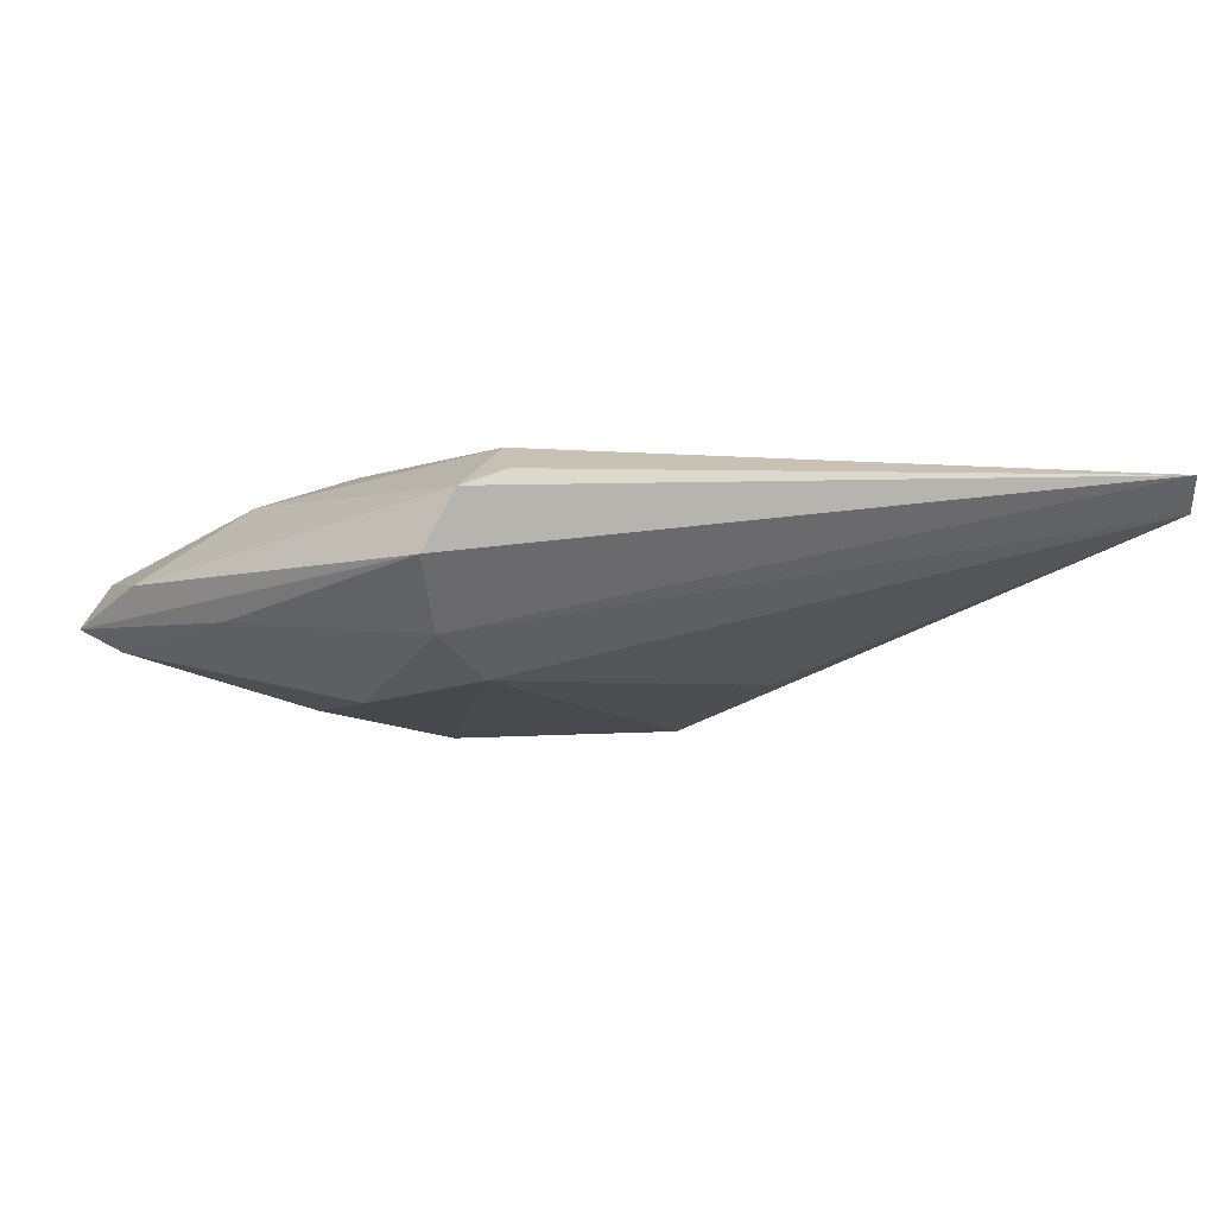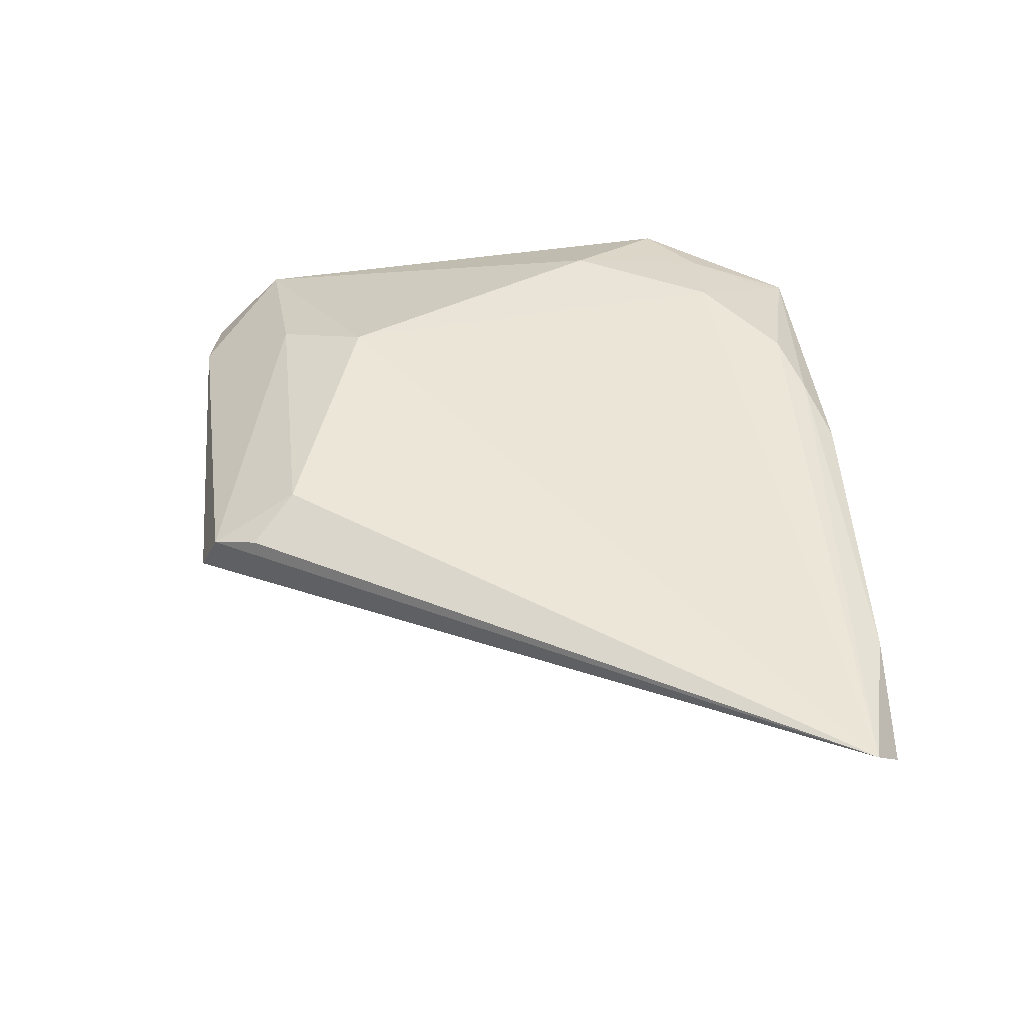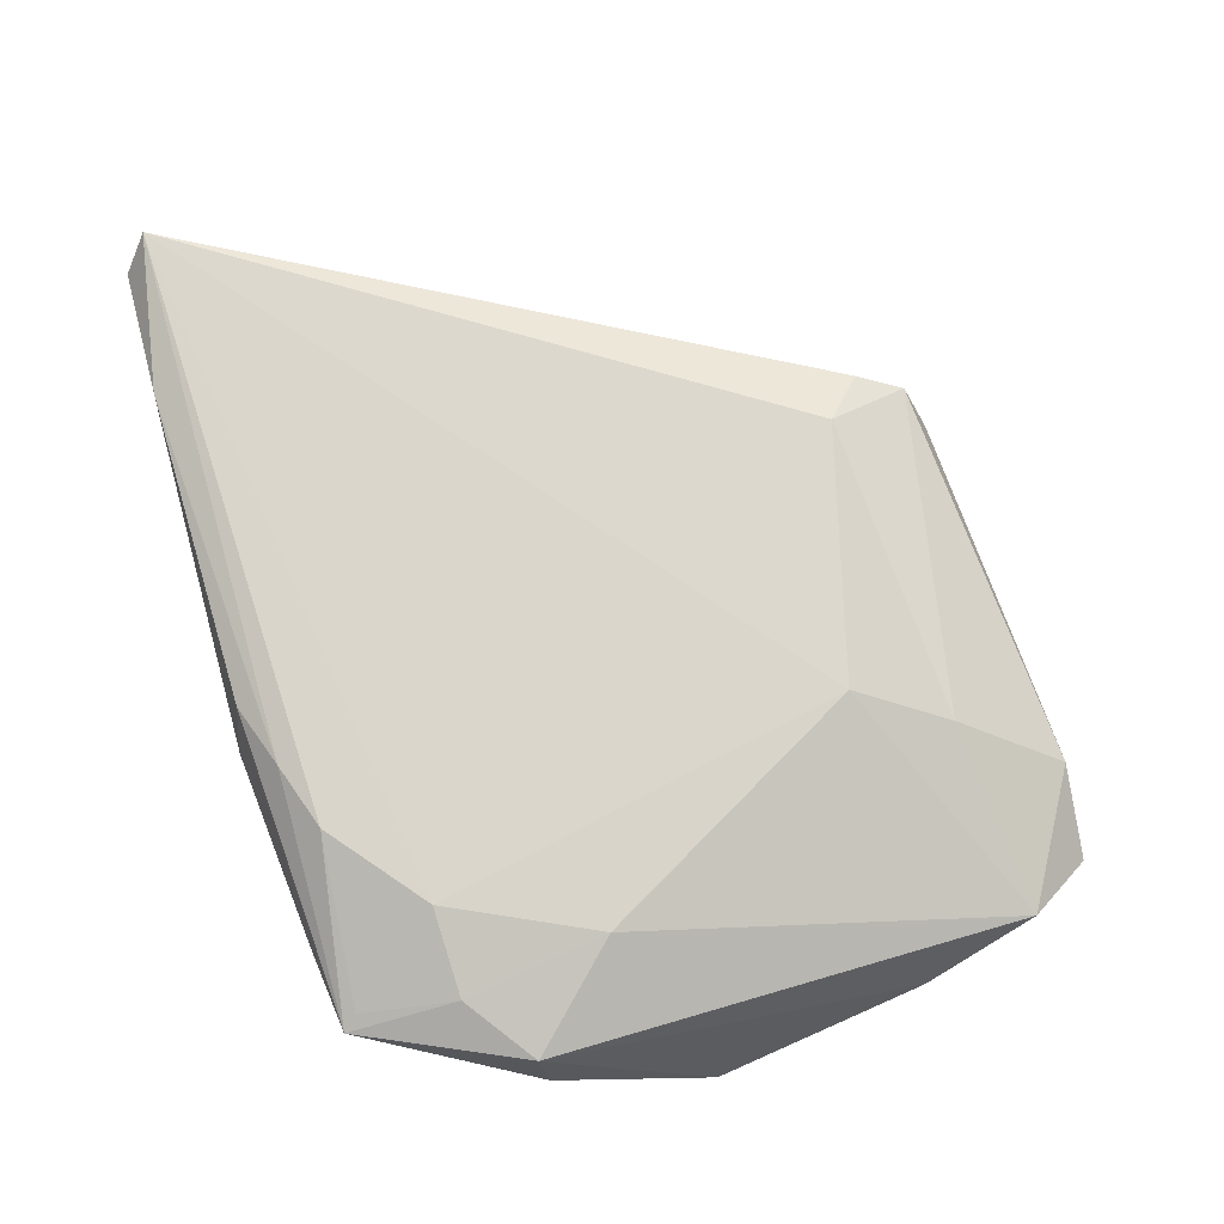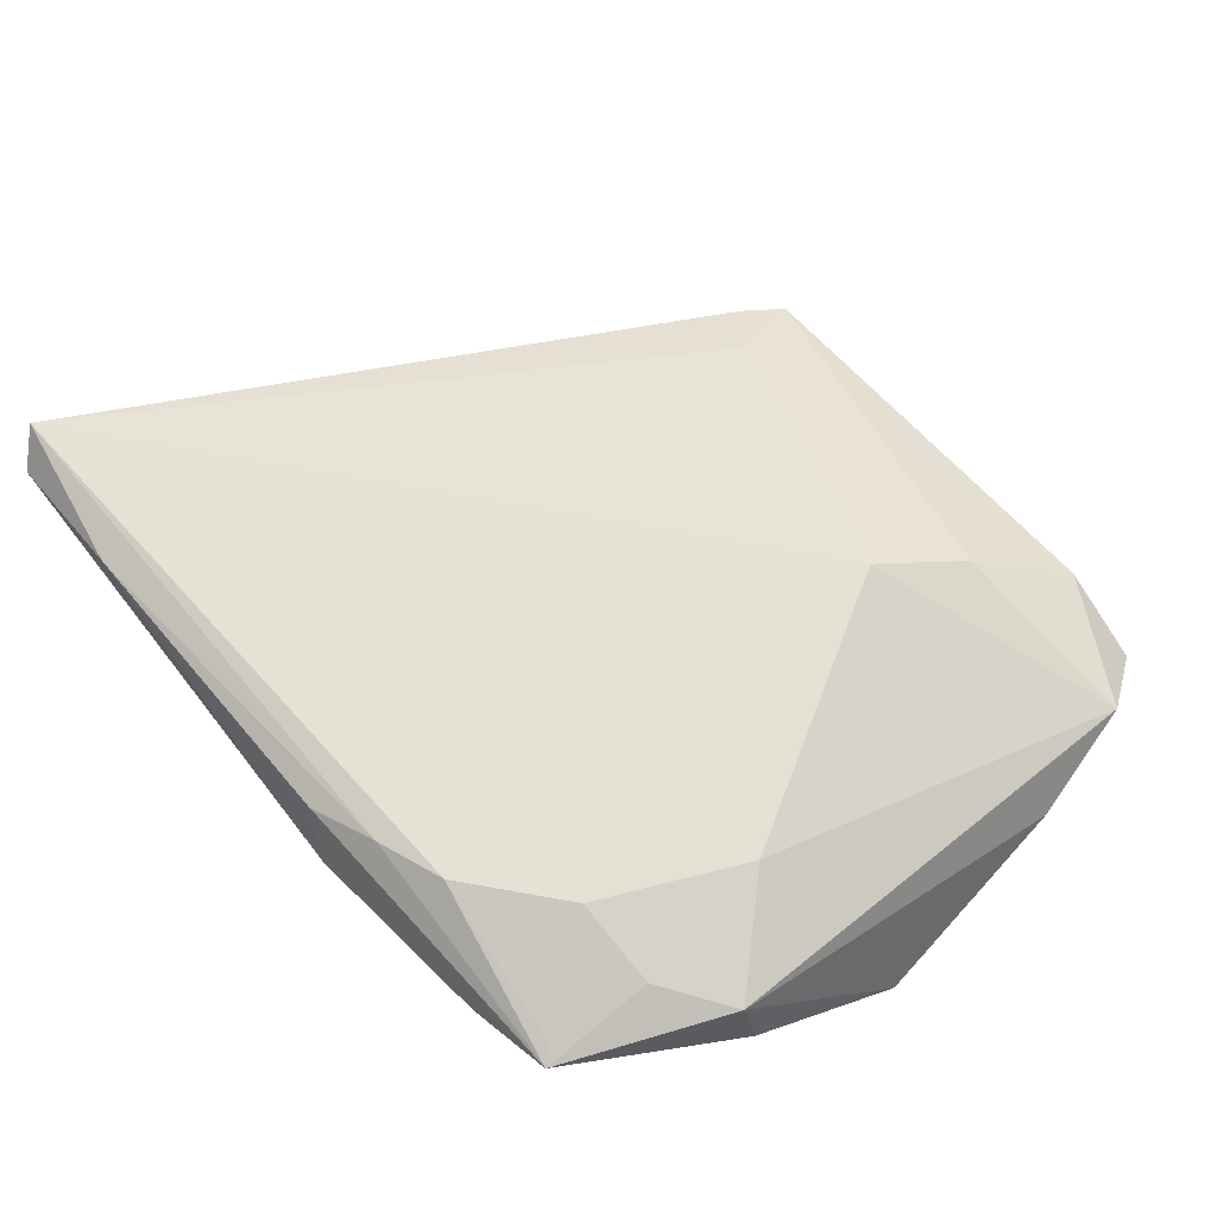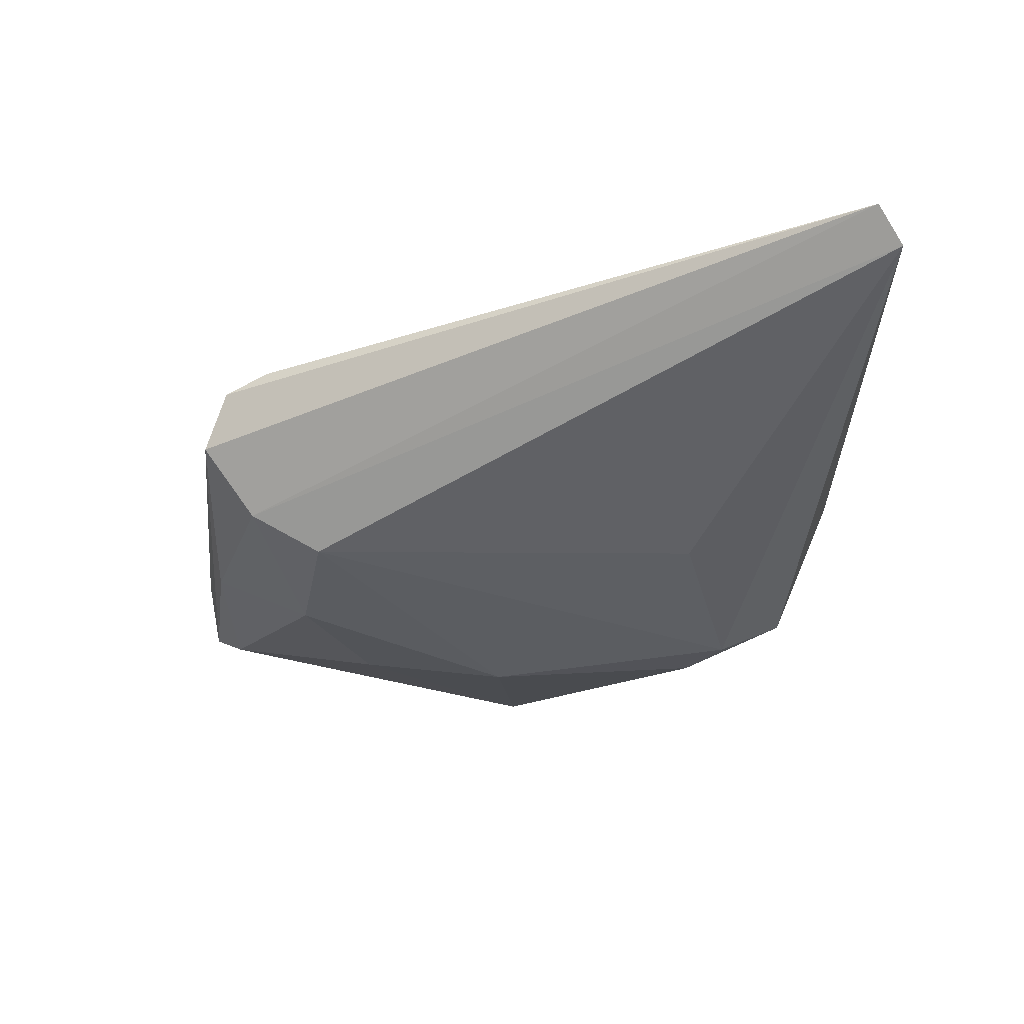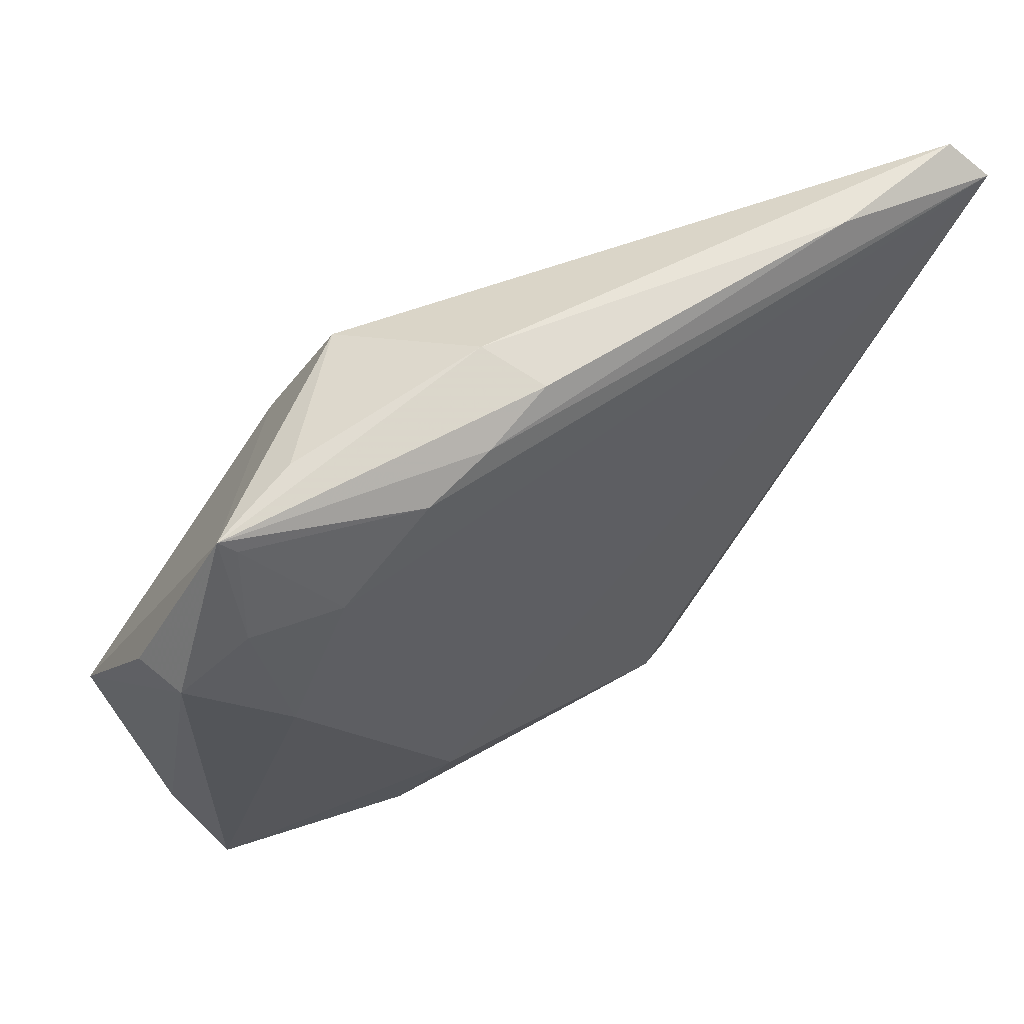
<metadata>
{"format":"obj","ext":"obj","renderer":"f3d","projection":"perspective","resolution":1024,"background":"white","views":[{"elev":-4.0,"azim":42.3,"up":"+Z"},{"elev":46.1,"azim":89.7,"up":"+Z"},{"elev":72.3,"azim":-104.8,"up":"+Z"},{"elev":62.7,"azim":-128.4,"up":"+Z"},{"elev":-26.2,"azim":88.2,"up":"+Z"},{"elev":58.6,"azim":-34.6,"up":"+Y"}]}
</metadata>
<code>
v -0.0465 -0.0358 0.003055
v -0.04864 0.02079 0.009055
v 0.006213 -0.02584 -0.00933
v -0.03803 -0.04041 -0.005377
v -0.01958 -0.02122 0.01485
v 0.03447 0.04441 0.01266
v -0.03059 -0.04457 0.001591
v -0.04018 0.04008 0.006401
v -0.05002 -0.02256 -0.001456
v -0.02742 -0.02006 -0.01184
v -0.03816 0.01021 0.01333
v -0.04067 0.02708 0.01072
v -0.01957 0.03718 0.01348
v -0.01152 0.04014 0.01283
v -0.02414 -0.001208 -0.01485
v -0.05327 0.001849 -0.008432
v -0.0232 0.02606 -0.01349
v -0.0306 0.02759 0.01355
v -0.02491 -0.03204 0.01083
v -0.02971 0.04176 0.003589
v 0.01098 -0.02824 0.01485
v 0.01653 -0.03296 0.01173
v -0.01019 -0.02847 -0.01148
v 0.01447 -0.03837 0.009633
v -0.05013 0.02005 0.002545
v 0.05327 0.04145 0.01485
v -0.01854 -0.04158 -0.002853
v -0.006744 0.04457 0.004197
v 0.007649 -0.03468 -0.004881
v 0.05061 0.04457 0.01079
v -0.01553 0.03029 -0.0137
v 0.01184 -0.04099 0.002743
v 0.005281 0.02355 -0.008433
v -0.0411 -0.04412 -0.002811
v -0.03866 0.03836 0.007511
v -0.01652 0.03855 -0.009773
v -0.0035 0.04317 0.01127
f 9 16 34
f 2 16 9
f 15 31 3
f 30 3 33
f 33 31 30
f 3 31 33
f 30 31 36
f 36 8 20
f 23 15 3
f 17 15 16
f 31 15 17
f 17 36 31
f 16 8 17
f 8 36 17
f 26 5 21
f 21 5 19
f 18 26 13
f 5 26 18
f 25 16 2
f 2 8 25
f 25 8 16
f 30 36 28
f 28 36 20
f 20 8 28
f 8 37 28
f 15 23 10
f 16 15 10
f 27 32 34
f 22 26 21
f 29 26 32
f 29 23 3
f 29 3 30
f 30 26 29
f 32 27 29
f 29 27 23
f 1 9 34
f 2 9 1
f 1 19 5
f 12 8 2
f 13 8 35
f 35 18 13
f 8 12 35
f 35 12 18
f 14 8 13
f 14 37 8
f 13 26 14
f 34 16 4
f 16 10 4
f 4 10 23
f 4 27 34
f 23 27 4
f 32 26 24
f 26 22 24
f 21 19 24
f 24 22 21
f 2 1 11
f 11 1 5
f 5 18 11
f 11 12 2
f 18 12 11
f 6 14 26
f 37 14 6
f 6 26 30
f 30 28 6
f 6 28 37
f 7 24 19
f 7 1 34
f 19 1 7
f 34 32 7
f 32 24 7

</code>
